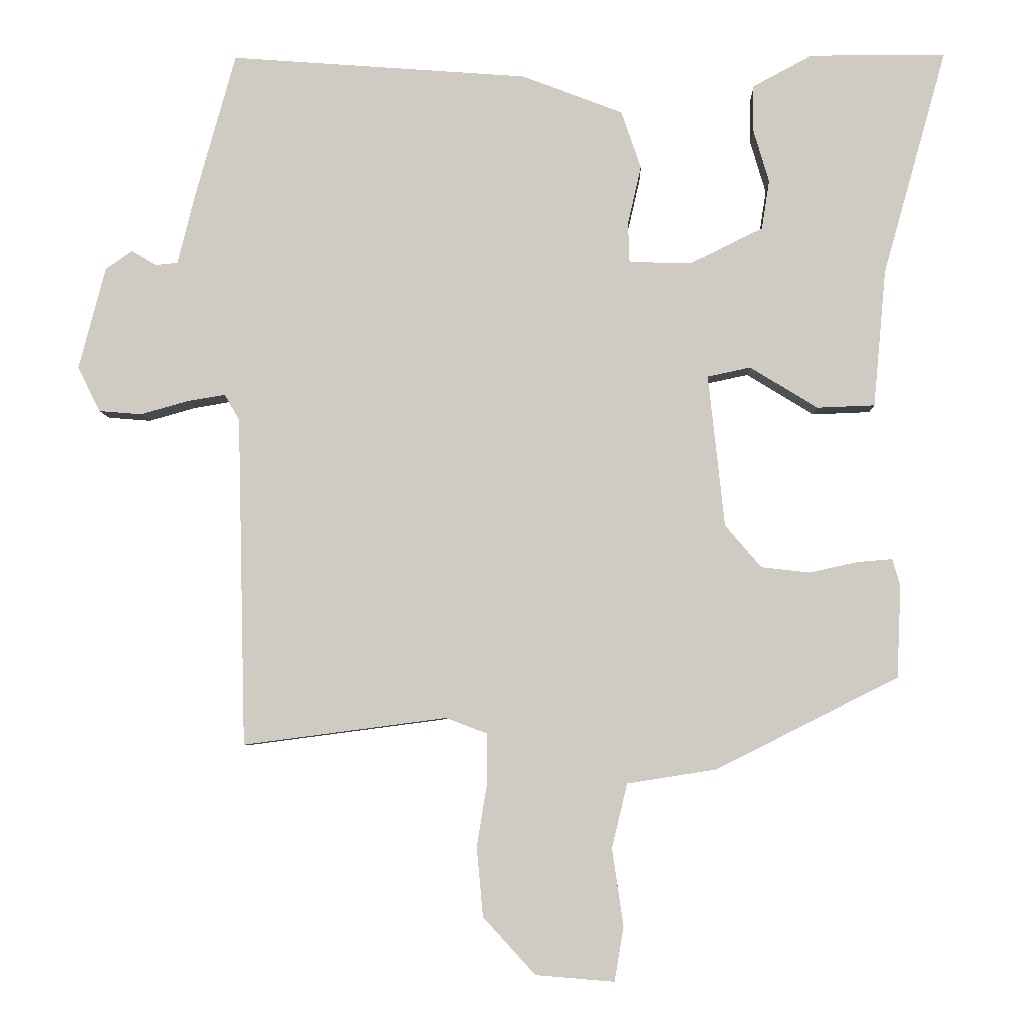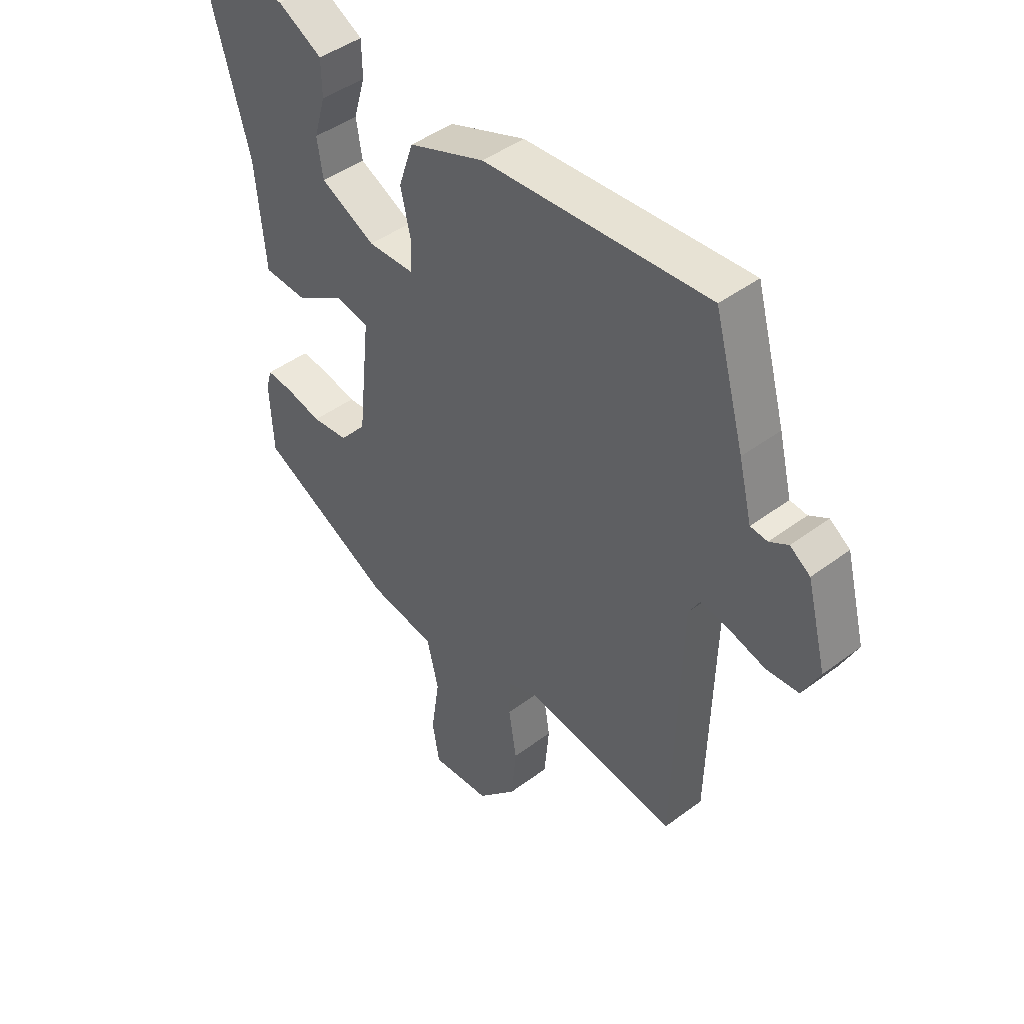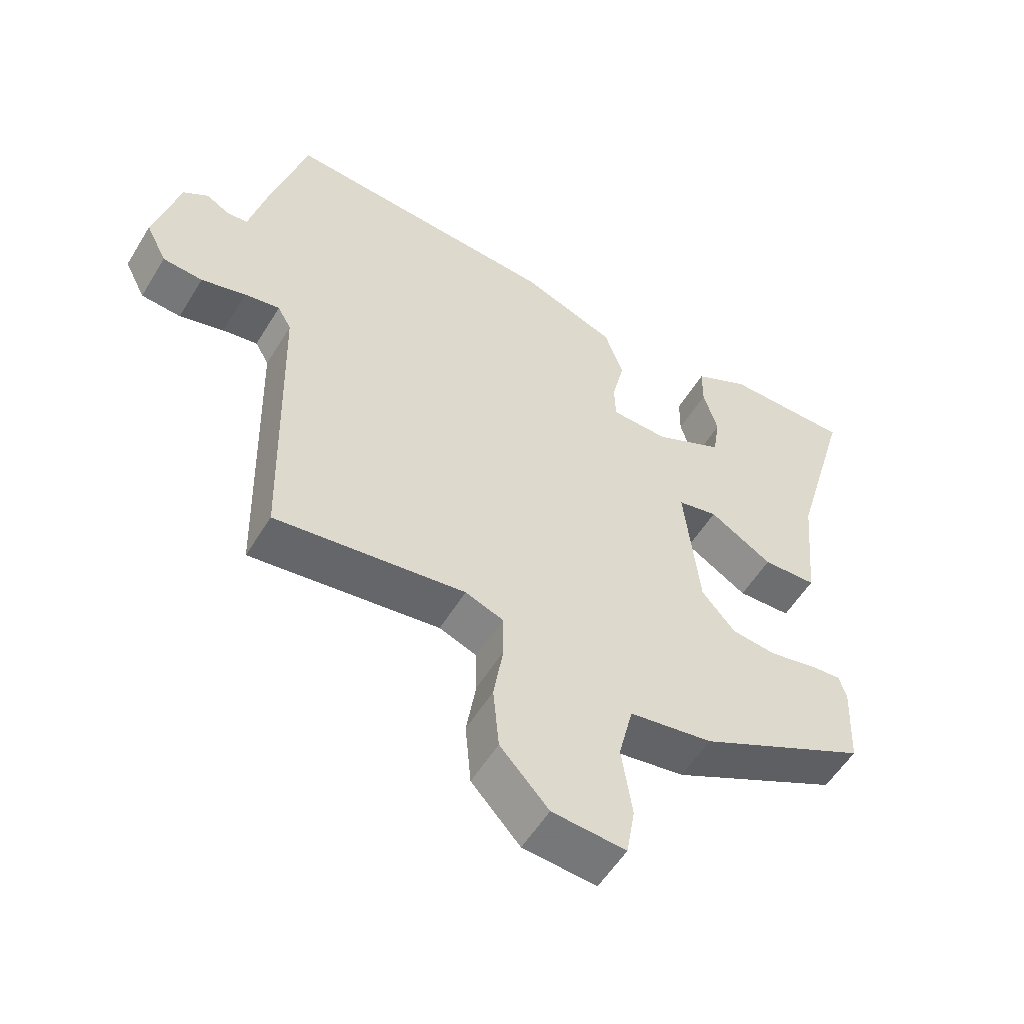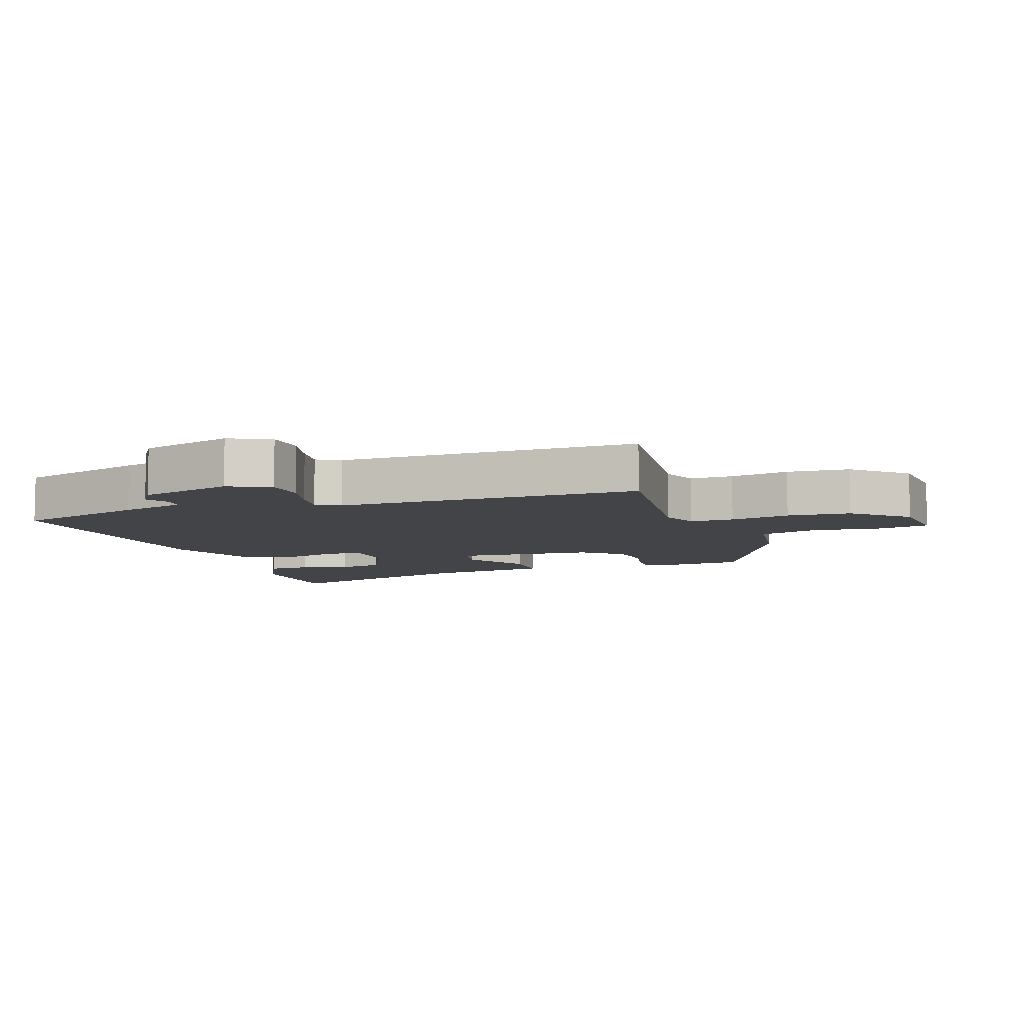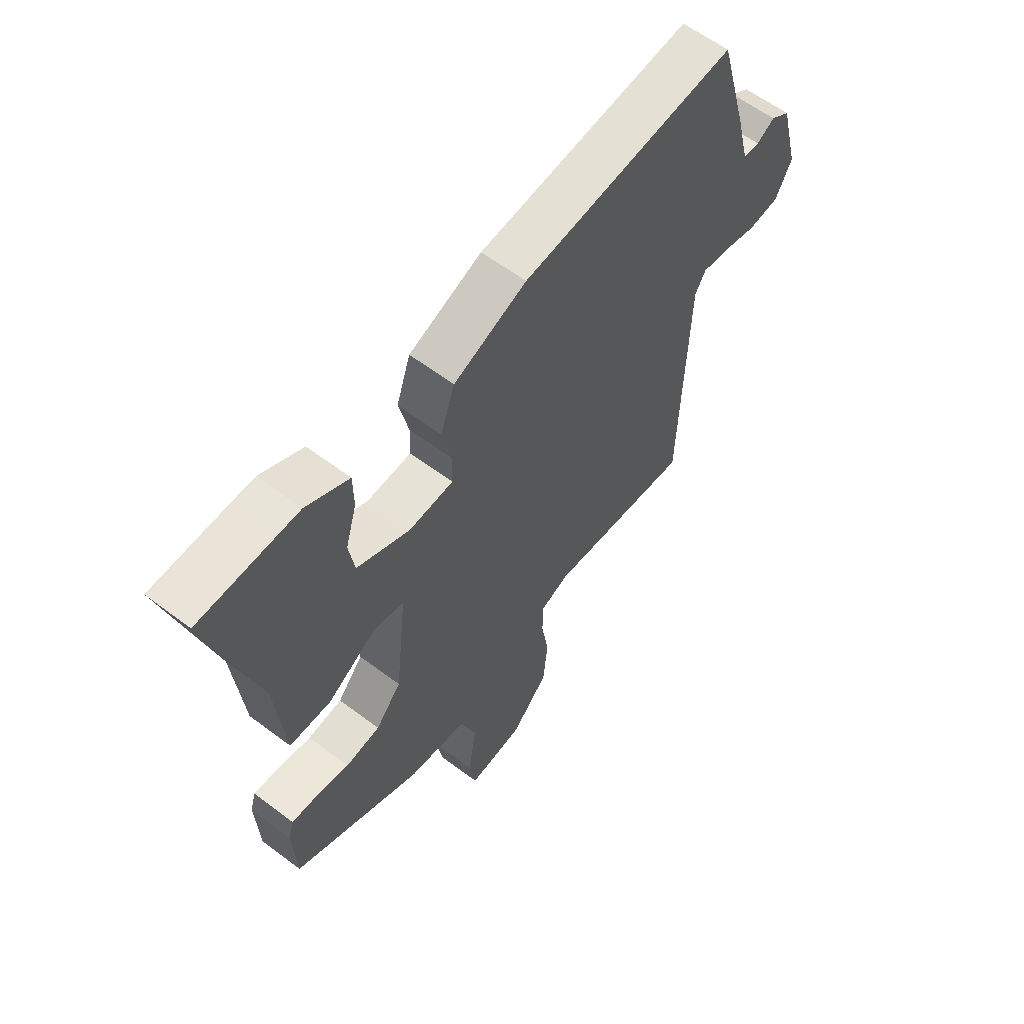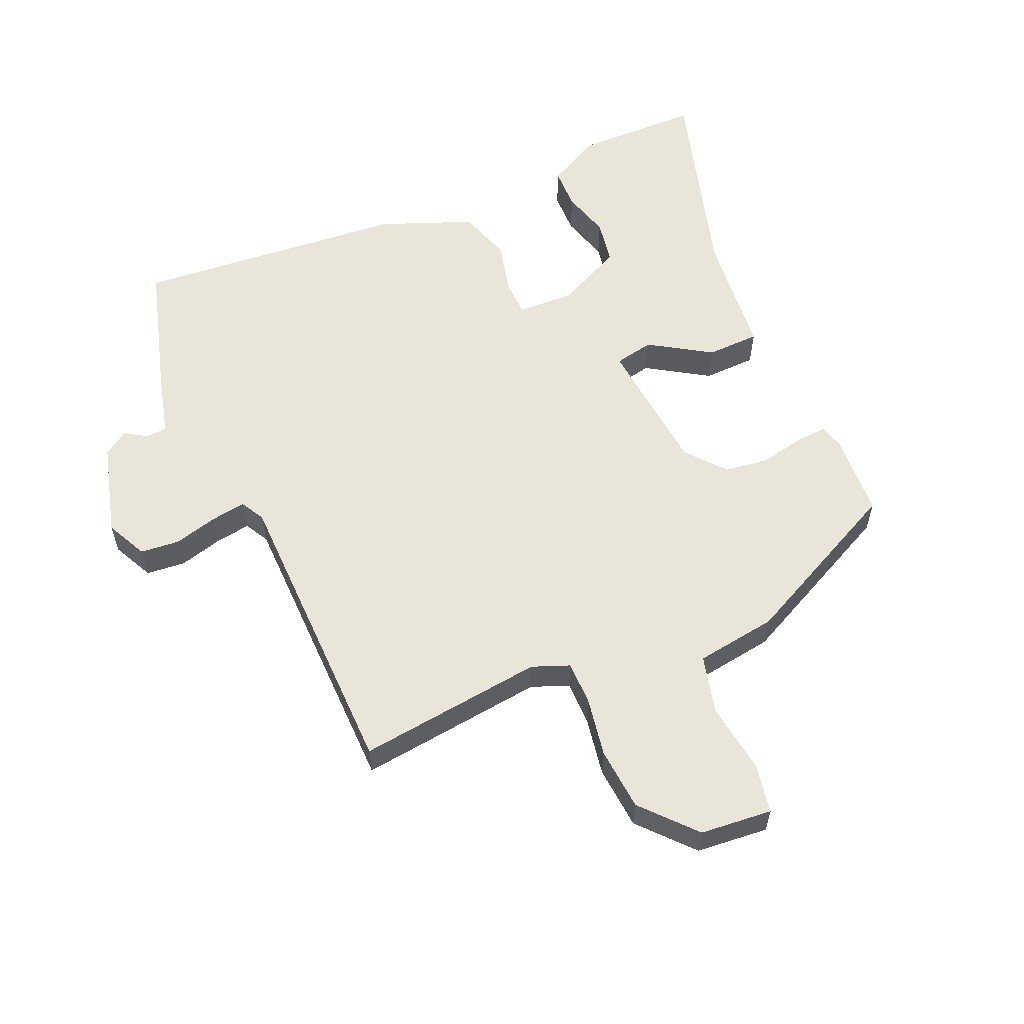
<metadata>
{"format":"obj","ext":"obj","renderer":"f3d","projection":"perspective","resolution":1024,"background":"white","views":[{"elev":-5.7,"azim":-178.1,"up":"+Z"},{"elev":44.8,"azim":49.0,"up":"+Z"},{"elev":-55.1,"azim":149.1,"up":"+Z"},{"elev":-7.9,"azim":110.1,"up":"+Y"},{"elev":60.7,"azim":-52.4,"up":"+Z"},{"elev":58.1,"azim":157.1,"up":"+Y"}]}
</metadata>
<code>
v -0.483 0.07 -0.406
v -0.489 0.07 -0.275
v -0.478 0.07 -0.237
v -0.429 0.07 -0.241
v -0.36 0.07 -0.256
v -0.291 0.07 -0.248
v -0.24 0.07 -0.188
v -0.217 0.07 0.028
v -0.278 0.07 0.041
v -0.374 0.07 -0.018
v -0.456 0.07 -0.015
v -0.474 0.07 0.18
v -0.564 0.07 0.5
v -0.414 0.07 0.501
v -0.371 0.07 0.501
v -0.287 0.07 0.456
v -0.286 0.07 0.39
v -0.308 0.07 0.315
v -0.297 0.07 0.245
v -0.193 0.07 0.194
v -0.105 0.07 0.197
v -0.103 0.07 0.254
v -0.122 0.07 0.337
v -0.094 0.07 0.419
v 0.05 0.07 0.474
v 0.473 0.07 0.506
v 0.53 0.07 0.301
v 0.555 0.07 0.2
v 0.587 0.07 0.197
v 0.622 0.07 0.218
v 0.66 0.07 0.192
v 0.698 0.07 0.046
v 0.666 0.07 -0.018
v 0.605 0.07 -0.023
v 0.537 0.07 -0.004
v 0.483 0.07 0.005
v 0.462 0.07 -0.032
v 0.45 0.07 -0.501
v 0.16 0.07 -0.463
v 0.102 0.07 -0.485
v 0.101 0.07 -0.553
v 0.116 0.07 -0.646
v 0.107 0.07 -0.744
v 0.033 0.07 -0.825
v -0.079 0.07 -0.834
v -0.092 0.07 -0.757
v -0.076 0.07 -0.647
v -0.098 0.07 -0.556
v -0.225 0.07 -0.536
v -0.483 0 -0.406
v -0.489 0 -0.275
v -0.478 0 -0.237
v -0.429 0 -0.241
v -0.36 0 -0.256
v -0.291 0 -0.248
v -0.24 0 -0.188
v -0.217 0 0.028
v -0.278 0 0.041
v -0.374 0 -0.018
v -0.456 0 -0.015
v -0.474 0 0.18
v -0.564 0 0.5
v -0.414 0 0.501
v -0.371 0 0.501
v -0.287 0 0.456
v -0.286 0 0.39
v -0.308 0 0.315
v -0.297 0 0.245
v -0.193 0 0.194
v -0.105 0 0.197
v -0.103 0 0.254
v -0.122 0 0.337
v -0.094 0 0.419
v 0.05 0 0.474
v 0.473 0 0.506
v 0.53 0 0.301
v 0.555 0 0.2
v 0.587 0 0.197
v 0.622 0 0.218
v 0.66 0 0.192
v 0.698 0 0.046
v 0.666 0 -0.018
v 0.605 0 -0.023
v 0.537 0 -0.004
v 0.483 0 0.005
v 0.462 0 -0.032
v 0.45 0 -0.501
v 0.16 0 -0.463
v 0.102 0 -0.485
v 0.101 0 -0.553
v 0.116 0 -0.646
v 0.107 0 -0.744
v 0.033 0 -0.825
v -0.079 0 -0.834
v -0.092 0 -0.757
v -0.076 0 -0.647
v -0.098 0 -0.556
v -0.225 0 -0.536
f 48 49 1 2
f 44 45 46 47
f 44 47 48
f 41 42 43 44
f 40 41 44 48
f 39 40 48 2
f 37 38 39
f 36 37 39
f 32 33 34 35
f 32 35 36
f 29 30 31 32
f 28 29 32 36
f 22 23 24 25
f 21 22 25 26
f 15 16 17 18
f 15 18 19
f 12 13 14 15
f 12 15 19
f 9 10 11 12
f 8 9 12 19
f 2 3 4 5
f 2 5 6
f 39 2 6
f 36 39 6 7
f 28 36 7 8
f 21 26 27 28
f 20 21 28 8
f 8 19 20
f 51 50 98 97
f 96 95 94 93
f 97 96 93
f 93 92 91 90
f 97 93 90 89
f 51 97 89 88
f 88 87 86
f 88 86 85
f 84 83 82 81
f 85 84 81
f 81 80 79 78
f 85 81 78 77
f 74 73 72 71
f 75 74 71 70
f 67 66 65 64
f 68 67 64
f 64 63 62 61
f 68 64 61
f 61 60 59 58
f 68 61 58 57
f 54 53 52 51
f 55 54 51
f 55 51 88
f 56 55 88 85
f 57 56 85 77
f 77 76 75 70
f 57 77 70 69
f 69 68 57
f 1 50 51 2
f 2 51 52 3
f 3 52 53 4
f 4 53 54 5
f 5 54 55 6
f 6 55 56 7
f 7 56 57 8
f 8 57 58 9
f 9 58 59 10
f 10 59 60 11
f 11 60 61 12
f 12 61 62 13
f 13 62 63 14
f 14 63 64 15
f 15 64 65 16
f 16 65 66 17
f 17 66 67 18
f 18 67 68 19
f 19 68 69 20
f 20 69 70 21
f 21 70 71 22
f 22 71 72 23
f 23 72 73 24
f 24 73 74 25
f 25 74 75 26
f 26 75 76 27
f 27 76 77 28
f 28 77 78 29
f 29 78 79 30
f 30 79 80 31
f 31 80 81 32
f 32 81 82 33
f 33 82 83 34
f 34 83 84 35
f 35 84 85 36
f 36 85 86 37
f 37 86 87 38
f 38 87 88 39
f 39 88 89 40
f 40 89 90 41
f 41 90 91 42
f 42 91 92 43
f 43 92 93 44
f 44 93 94 45
f 45 94 95 46
f 46 95 96 47
f 47 96 97 48
f 48 97 98 49
f 49 98 50 1

</code>
